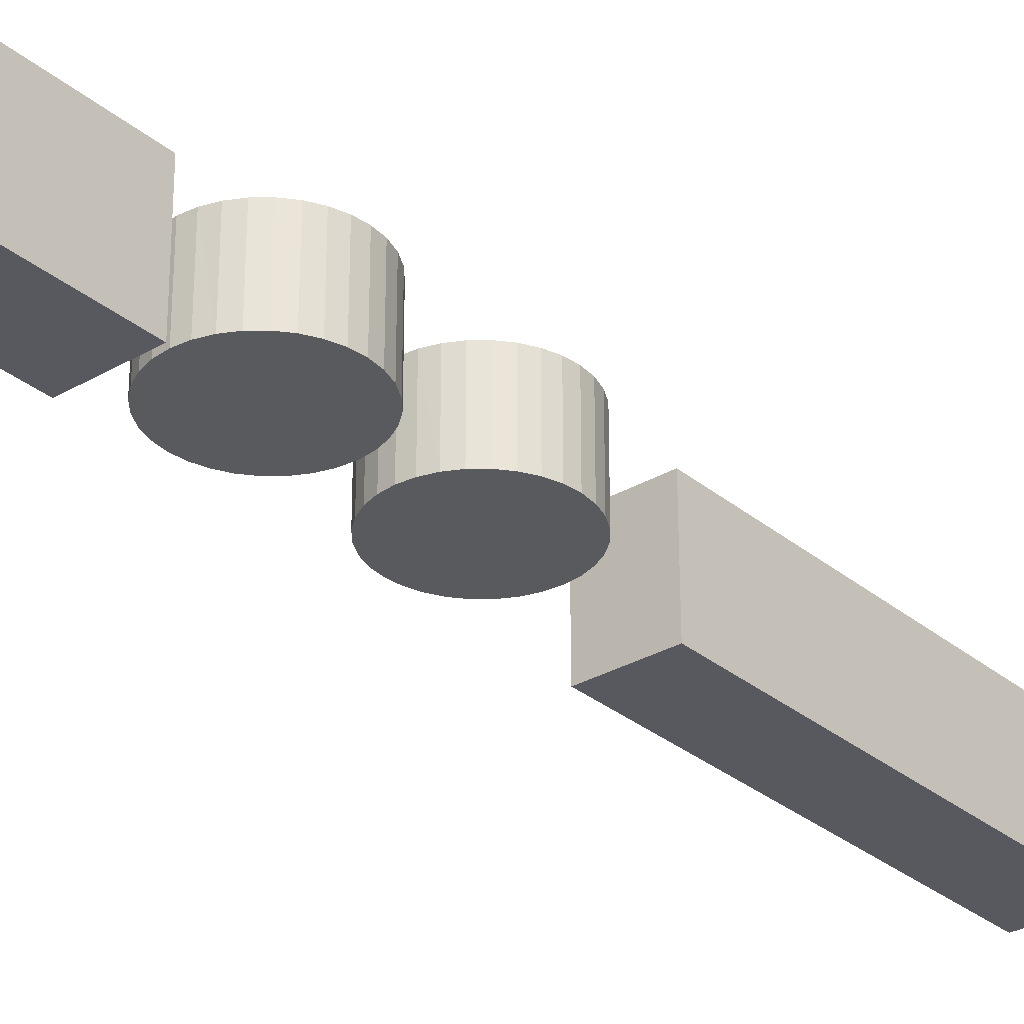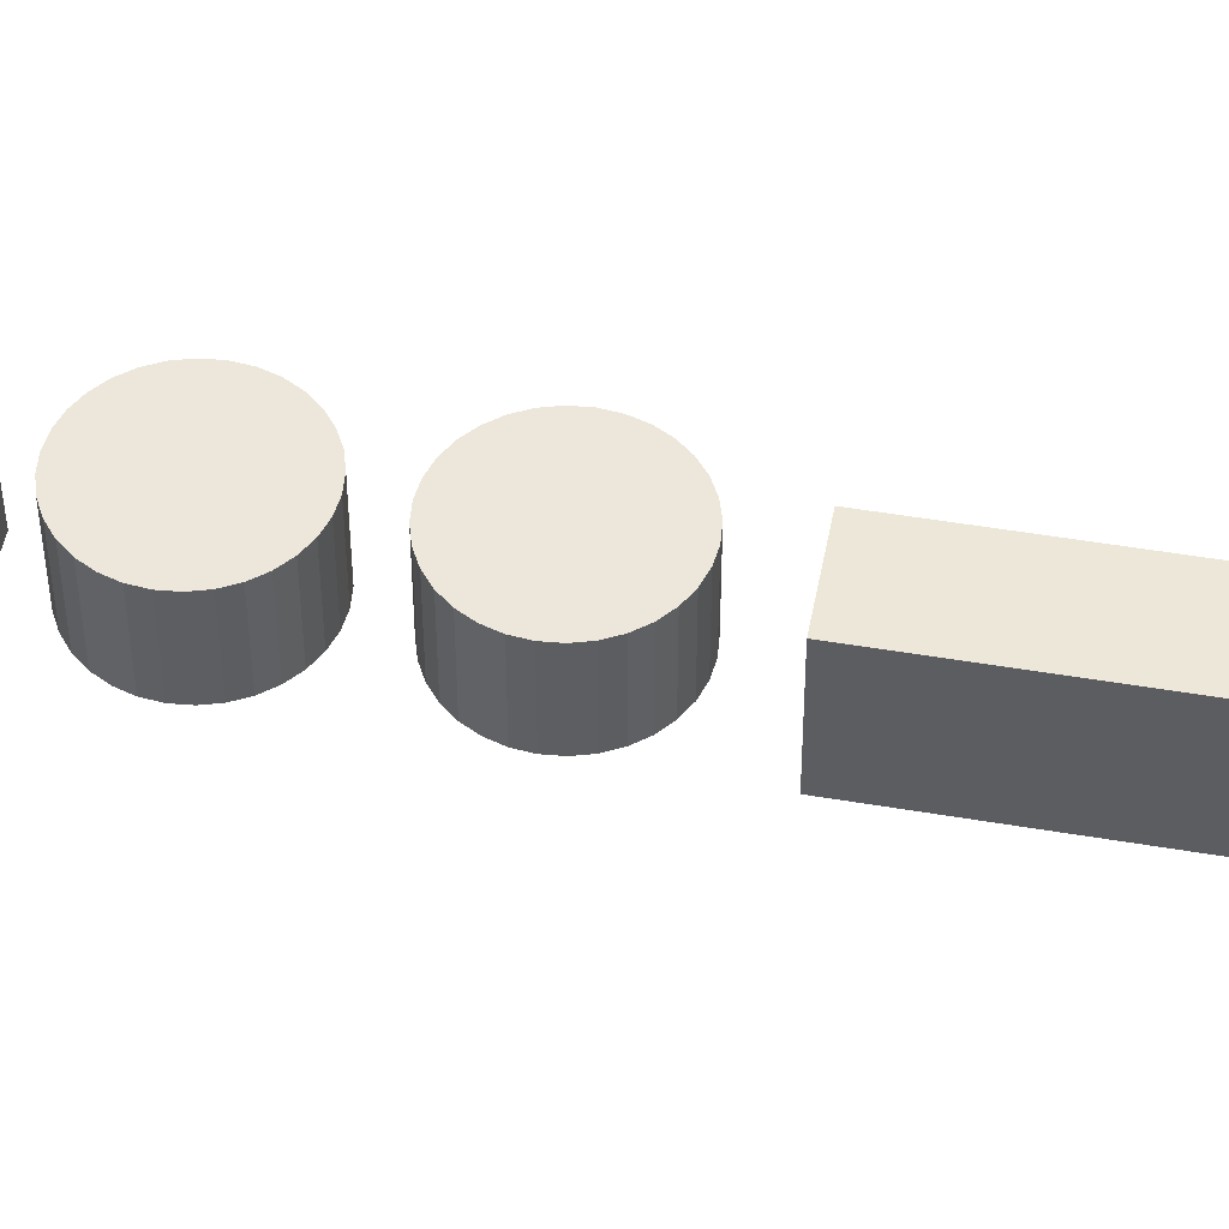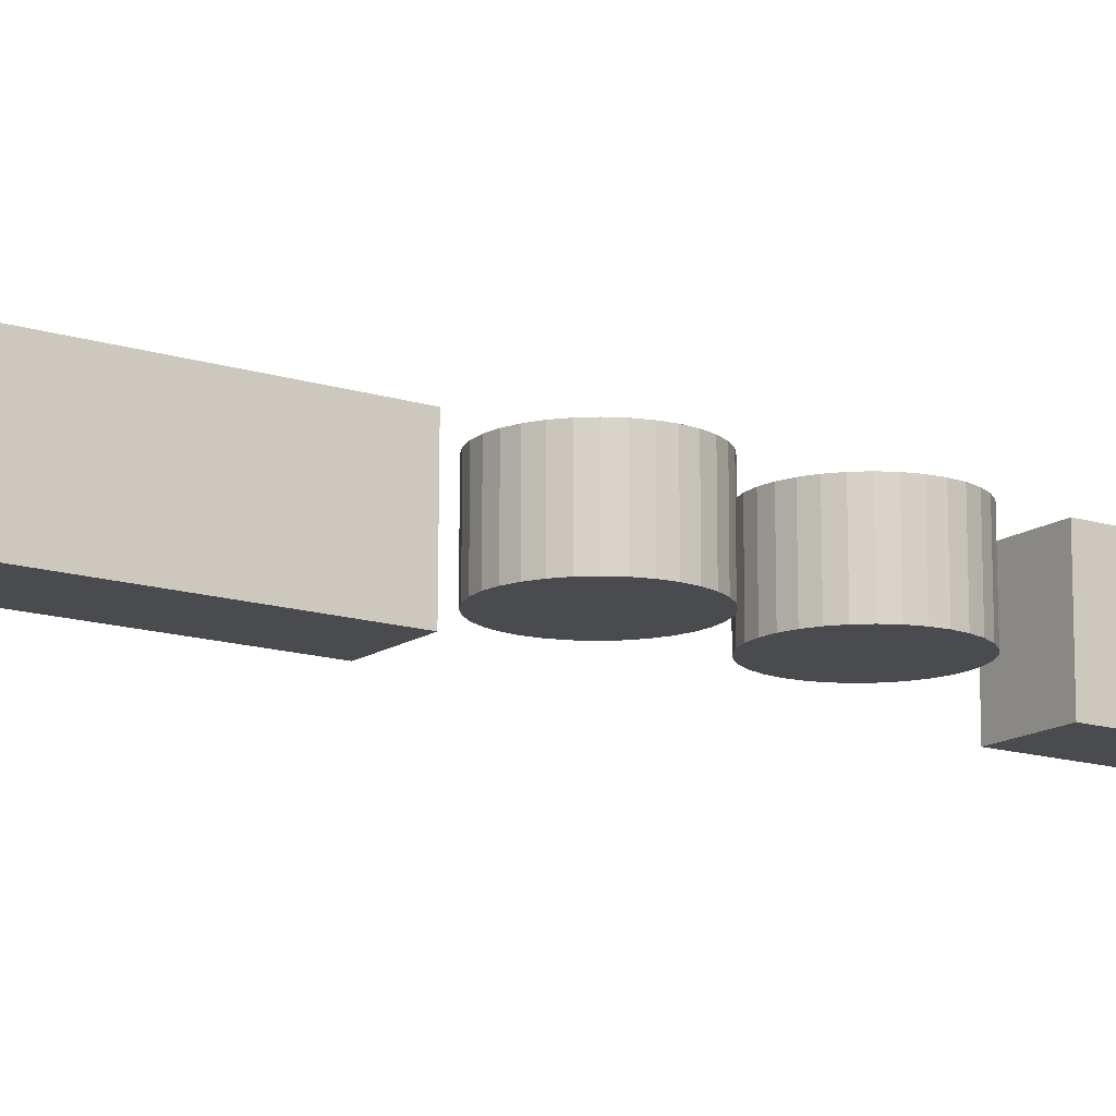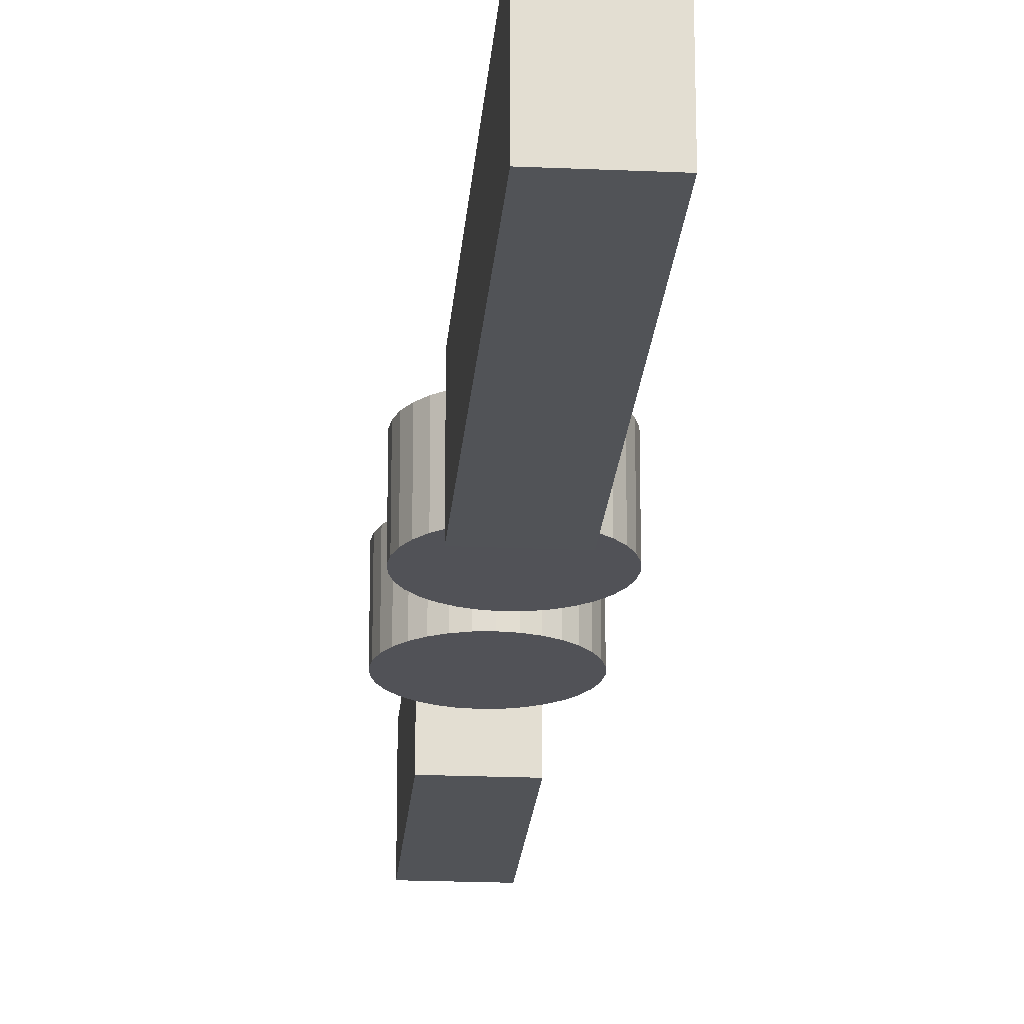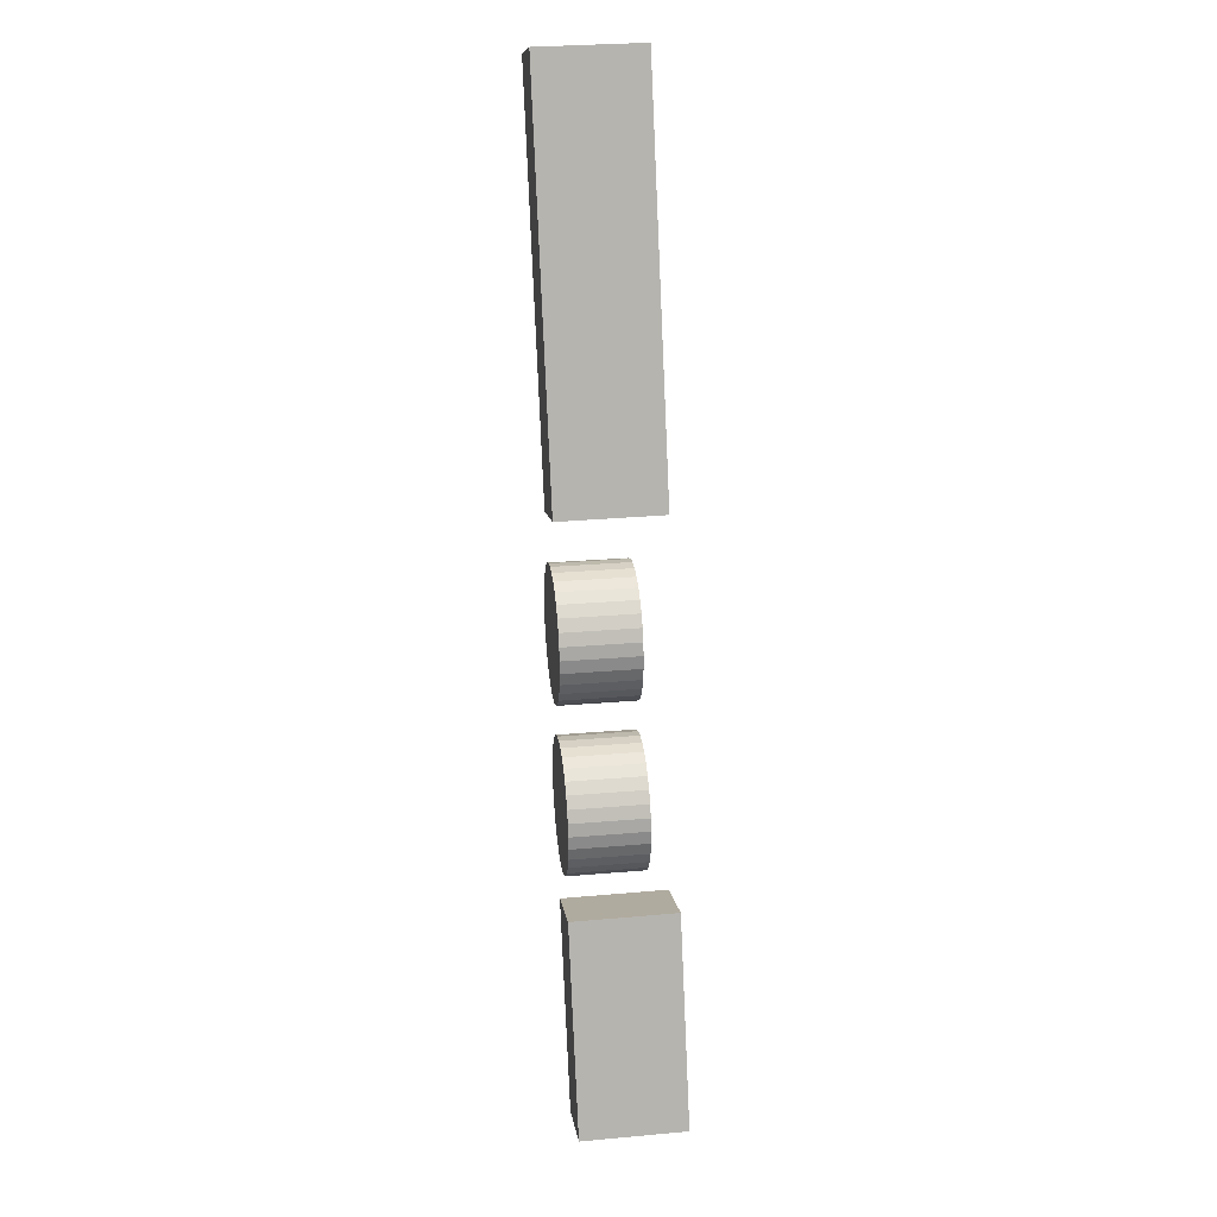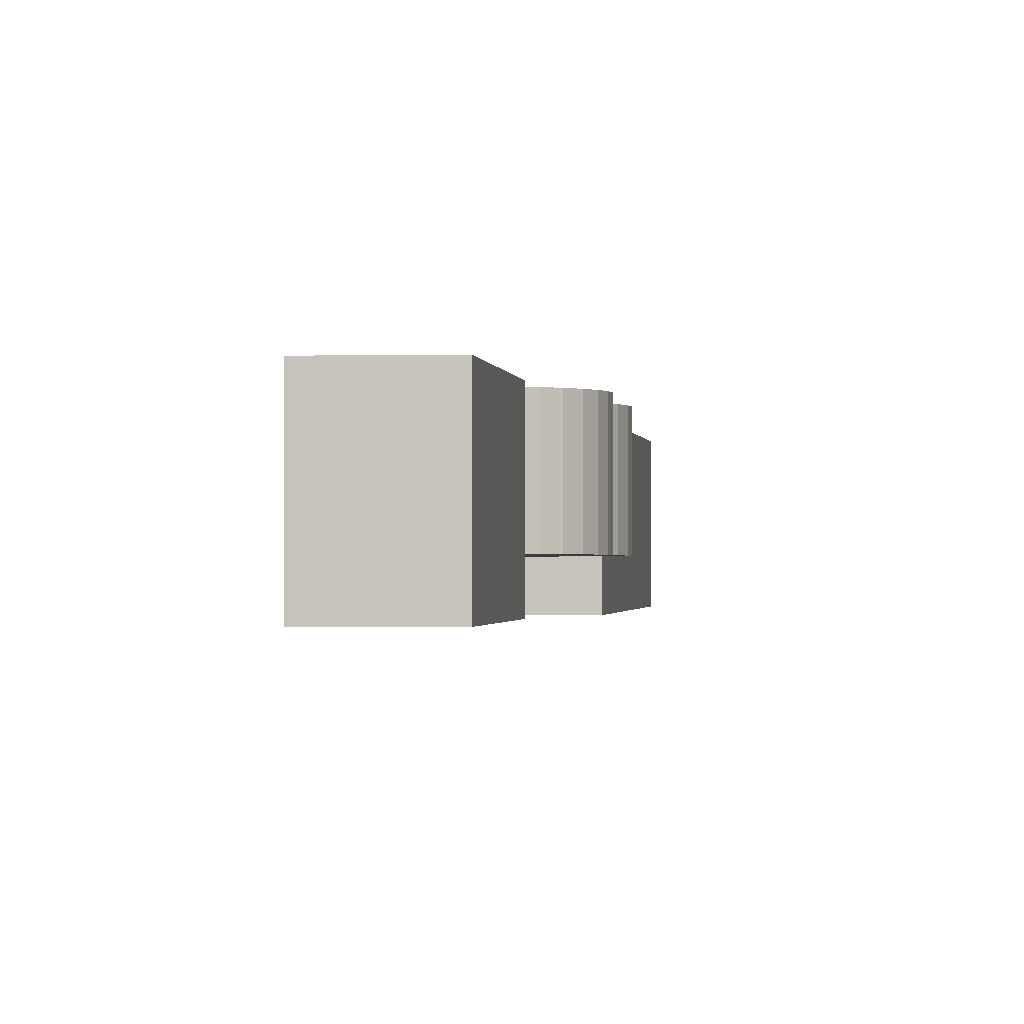
<metadata>
{"format":"obj","ext":"obj","renderer":"f3d","projection":"perspective","resolution":1024,"background":"white","views":[{"elev":-30.6,"azim":-122.4,"up":"+Y"},{"elev":50.4,"azim":-61.7,"up":"+Y"},{"elev":-14.1,"azim":73.3,"up":"+Y"},{"elev":-21.4,"azim":13.1,"up":"+Y"},{"elev":27.5,"azim":-97.5,"up":"+Z"},{"elev":-1.0,"azim":-156.8,"up":"+Y"}]}
</metadata>
<code>
o 29_Cube.008
v 1.141 -0.2175 3.656
v 1.141 -0.1909 3.655
v 1.124 -0.2178 3.604
v 1.124 -0.1912 3.604
v 1.158 -0.2175 3.65
v 1.158 -0.1909 3.65
v 1.142 -0.2178 3.598
v 1.142 -0.1912 3.598
v 1.165 -0.2101 3.7
v 1.162 -0.2101 3.702
v 1.159 -0.2101 3.703
v 1.157 -0.2101 3.706
v 1.155 -0.2101 3.708
v 1.154 -0.2101 3.712
v 1.153 -0.2101 3.715
v 1.153 -0.2101 3.718
v 1.154 -0.2101 3.721
v 1.155 -0.2101 3.724
v 1.157 -0.2101 3.727
v 1.159 -0.2101 3.729
v 1.162 -0.2101 3.731
v 1.165 -0.2101 3.732
v 1.168 -0.2101 3.733
v 1.171 -0.2101 3.733
v 1.175 -0.2101 3.732
v 1.178 -0.2101 3.731
v 1.18 -0.2101 3.729
v 1.182 -0.2101 3.727
v 1.184 -0.2101 3.724
v 1.185 -0.2101 3.721
v 1.186 -0.2101 3.718
v 1.186 -0.2101 3.714
v 1.185 -0.2101 3.711
v 1.184 -0.2101 3.708
v 1.182 -0.2101 3.705
v 1.18 -0.2101 3.703
v 1.177 -0.2101 3.701
v 1.174 -0.2101 3.7
v 1.171 -0.2101 3.7
v 1.168 -0.2101 3.7
v 1.165 -0.191 3.7
v 1.162 -0.191 3.702
v 1.159 -0.191 3.703
v 1.157 -0.191 3.706
v 1.155 -0.191 3.708
v 1.154 -0.191 3.712
v 1.153 -0.191 3.715
v 1.153 -0.191 3.718
v 1.154 -0.191 3.721
v 1.155 -0.191 3.724
v 1.157 -0.191 3.727
v 1.159 -0.191 3.729
v 1.162 -0.191 3.731
v 1.165 -0.191 3.732
v 1.168 -0.191 3.733
v 1.171 -0.191 3.733
v 1.175 -0.191 3.732
v 1.178 -0.191 3.731
v 1.18 -0.191 3.729
v 1.182 -0.191 3.727
v 1.184 -0.191 3.724
v 1.185 -0.191 3.721
v 1.186 -0.191 3.718
v 1.186 -0.191 3.714
v 1.185 -0.191 3.711
v 1.184 -0.191 3.708
v 1.182 -0.191 3.705
v 1.18 -0.191 3.703
v 1.177 -0.191 3.701
v 1.174 -0.191 3.7
v 1.171 -0.191 3.7
v 1.168 -0.191 3.7
v 1.199 -0.2174 3.845
v 1.199 -0.1908 3.845
v 1.168 -0.2179 3.746
v 1.168 -0.1913 3.746
v 1.217 -0.2174 3.839
v 1.217 -0.1908 3.839
v 1.185 -0.2179 3.74
v 1.185 -0.1913 3.74
v 1.152 -0.2102 3.662
v 1.149 -0.2102 3.663
v 1.146 -0.2102 3.665
v 1.144 -0.2102 3.667
v 1.142 -0.2102 3.67
v 1.141 -0.2102 3.673
v 1.14 -0.2102 3.676
v 1.14 -0.2102 3.679
v 1.141 -0.2102 3.682
v 1.142 -0.2102 3.685
v 1.144 -0.2102 3.688
v 1.146 -0.2102 3.69
v 1.149 -0.2102 3.692
v 1.152 -0.2102 3.693
v 1.155 -0.2102 3.694
v 1.159 -0.2102 3.694
v 1.162 -0.2102 3.693
v 1.165 -0.2102 3.692
v 1.167 -0.2102 3.69
v 1.17 -0.2102 3.688
v 1.171 -0.2102 3.685
v 1.173 -0.2102 3.682
v 1.173 -0.2102 3.679
v 1.173 -0.2102 3.676
v 1.173 -0.2102 3.672
v 1.171 -0.2102 3.669
v 1.169 -0.2102 3.667
v 1.167 -0.2102 3.664
v 1.164 -0.2102 3.663
v 1.161 -0.2102 3.661
v 1.158 -0.2102 3.661
v 1.155 -0.2102 3.661
v 1.152 -0.1911 3.662
v 1.149 -0.1911 3.663
v 1.146 -0.1911 3.665
v 1.144 -0.1911 3.667
v 1.142 -0.1911 3.67
v 1.141 -0.1911 3.673
v 1.14 -0.1911 3.676
v 1.14 -0.1911 3.679
v 1.141 -0.1911 3.682
v 1.142 -0.1911 3.685
v 1.144 -0.1911 3.688
v 1.146 -0.1911 3.69
v 1.149 -0.1911 3.692
v 1.152 -0.1911 3.693
v 1.155 -0.1911 3.694
v 1.159 -0.1911 3.694
v 1.162 -0.1911 3.693
v 1.165 -0.1911 3.692
v 1.167 -0.1911 3.69
v 1.17 -0.1911 3.688
v 1.171 -0.1911 3.685
v 1.173 -0.1911 3.682
v 1.173 -0.1911 3.679
v 1.173 -0.1911 3.676
v 1.173 -0.1911 3.672
v 1.171 -0.1911 3.669
v 1.169 -0.1911 3.667
v 1.167 -0.1911 3.664
v 1.164 -0.1911 3.663
v 1.161 -0.1911 3.661
v 1.158 -0.1911 3.661
v 1.155 -0.1911 3.661
f 1 4 3
f 3 8 7
f 8 5 7
f 6 1 5
f 7 1 3
f 8 2 6
f 12 11 19
f 71 72 55
f 12 43 11
f 39 70 38
f 25 58 57
f 12 45 44
f 40 71 39
f 27 58 26
f 13 46 45
f 40 41 72
f 27 60 59
f 15 46 14
f 28 61 60
f 16 47 15
f 29 62 61
f 17 48 16
f 30 63 62
f 17 50 49
f 32 63 31
f 19 50 18
f 32 65 64
f 20 51 19
f 33 66 65
f 21 52 20
f 34 67 66
f 21 54 53
f 35 68 67
f 23 54 22
f 9 42 41
f 37 68 36
f 23 56 55
f 11 42 10
f 38 69 37
f 25 56 24
f 73 76 75
f 75 80 79
f 80 77 79
f 78 73 77
f 79 73 75
f 80 74 78
f 84 83 91
f 143 144 127
f 84 115 83
f 110 143 142
f 97 130 129
f 84 117 116
f 111 144 143
f 98 131 130
f 86 117 85
f 112 113 144
f 99 132 131
f 86 119 118
f 101 132 100
f 87 120 119
f 102 133 101
f 88 121 120
f 103 134 102
f 90 121 89
f 103 136 135
f 91 122 90
f 104 137 136
f 91 124 123
f 106 137 105
f 93 124 92
f 107 138 106
f 94 125 93
f 108 139 107
f 95 126 94
f 81 114 113
f 108 141 140
f 95 128 127
f 83 114 82
f 109 142 141
f 96 129 128
f 1 2 4
f 3 4 8
f 8 6 5
f 6 2 1
f 7 5 1
f 8 4 2
f 11 10 20
f 10 9 21
f 9 40 22
f 40 39 23
f 39 38 24
f 38 37 25
f 37 36 26
f 36 35 27
f 35 34 28
f 34 33 29
f 33 32 30
f 32 31 30
f 30 29 33
f 29 28 34
f 28 27 35
f 27 26 36
f 26 25 37
f 25 24 38
f 24 23 39
f 23 22 40
f 22 21 9
f 21 20 10
f 20 19 11
f 19 18 12
f 18 17 13
f 17 16 14
f 16 15 14
f 14 13 17
f 13 12 18
f 41 42 53
f 42 43 52
f 53 42 52
f 43 44 51
f 44 45 50
f 51 44 50
f 45 46 49
f 46 47 48
f 49 46 48
f 49 50 45
f 51 52 43
f 53 54 41
f 54 55 72
f 41 54 72
f 55 56 71
f 56 57 70
f 71 56 70
f 57 58 69
f 58 59 68
f 69 58 68
f 59 60 67
f 60 61 66
f 67 60 66
f 61 62 65
f 62 63 64
f 65 62 64
f 65 66 61
f 67 68 59
f 69 70 57
f 12 44 43
f 39 71 70
f 25 26 58
f 12 13 45
f 40 72 71
f 27 59 58
f 13 14 46
f 40 9 41
f 27 28 60
f 15 47 46
f 28 29 61
f 16 48 47
f 29 30 62
f 17 49 48
f 30 31 63
f 17 18 50
f 32 64 63
f 19 51 50
f 32 33 65
f 20 52 51
f 33 34 66
f 21 53 52
f 34 35 67
f 21 22 54
f 35 36 68
f 23 55 54
f 9 10 42
f 37 69 68
f 23 24 56
f 11 43 42
f 38 70 69
f 25 57 56
f 73 74 76
f 75 76 80
f 80 78 77
f 78 74 73
f 79 77 73
f 80 76 74
f 83 82 92
f 82 81 93
f 81 112 94
f 112 111 95
f 111 110 96
f 110 109 97
f 109 108 98
f 108 107 99
f 107 106 100
f 106 105 101
f 105 104 102
f 104 103 102
f 102 101 105
f 101 100 106
f 100 99 107
f 99 98 108
f 98 97 109
f 97 96 110
f 96 95 111
f 95 94 112
f 94 93 81
f 93 92 82
f 92 91 83
f 91 90 84
f 90 89 85
f 89 88 86
f 88 87 86
f 86 85 89
f 85 84 90
f 113 114 125
f 114 115 124
f 125 114 124
f 115 116 123
f 116 117 122
f 123 116 122
f 117 118 121
f 118 119 120
f 121 118 120
f 121 122 117
f 123 124 115
f 125 126 113
f 126 127 144
f 113 126 144
f 127 128 143
f 128 129 142
f 143 128 142
f 129 130 141
f 130 131 140
f 141 130 140
f 131 132 139
f 132 133 138
f 139 132 138
f 133 134 137
f 134 135 136
f 137 134 136
f 137 138 133
f 139 140 131
f 141 142 129
f 84 116 115
f 110 111 143
f 97 98 130
f 84 85 117
f 111 112 144
f 98 99 131
f 86 118 117
f 112 81 113
f 99 100 132
f 86 87 119
f 101 133 132
f 87 88 120
f 102 134 133
f 88 89 121
f 103 135 134
f 90 122 121
f 103 104 136
f 91 123 122
f 104 105 137
f 91 92 124
f 106 138 137
f 93 125 124
f 107 139 138
f 94 126 125
f 108 140 139
f 95 127 126
f 81 82 114
f 108 109 141
f 95 96 128
f 83 115 114
f 109 110 142
f 96 97 129

</code>
